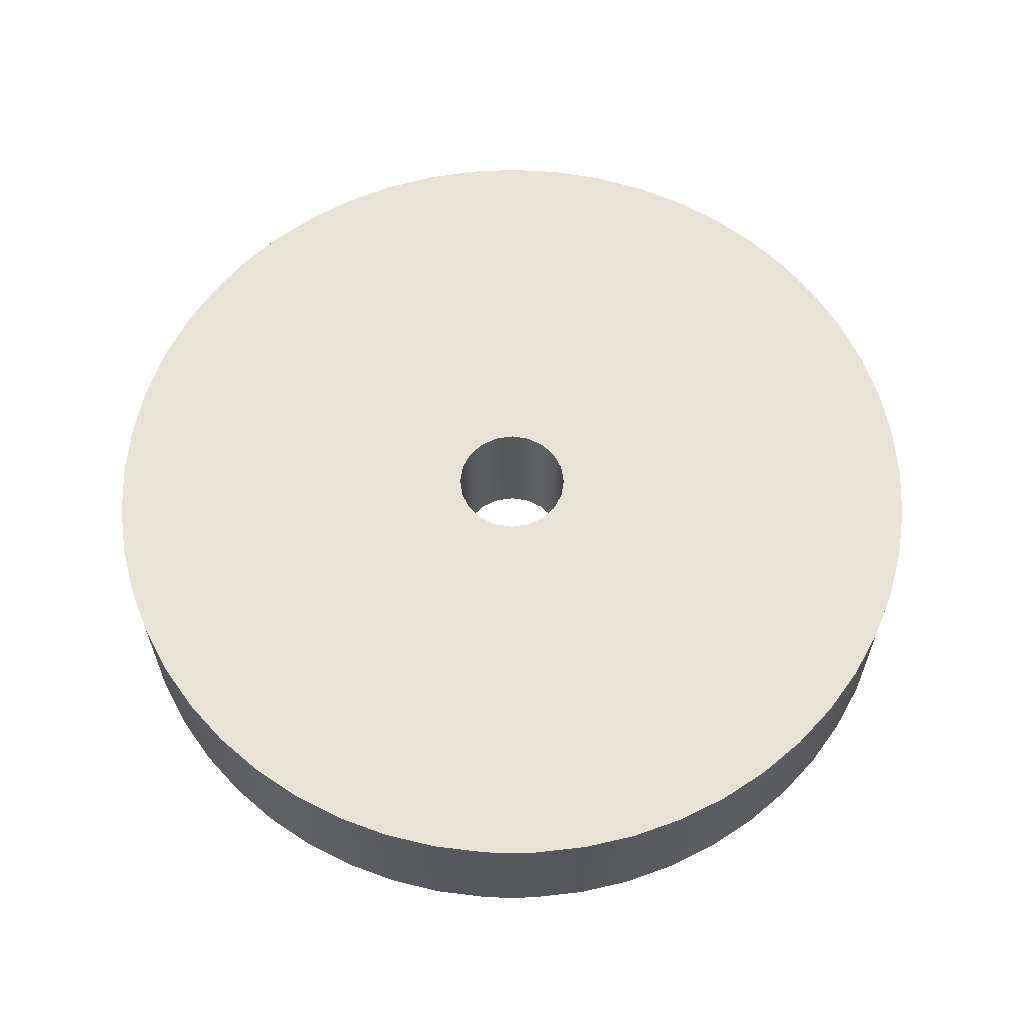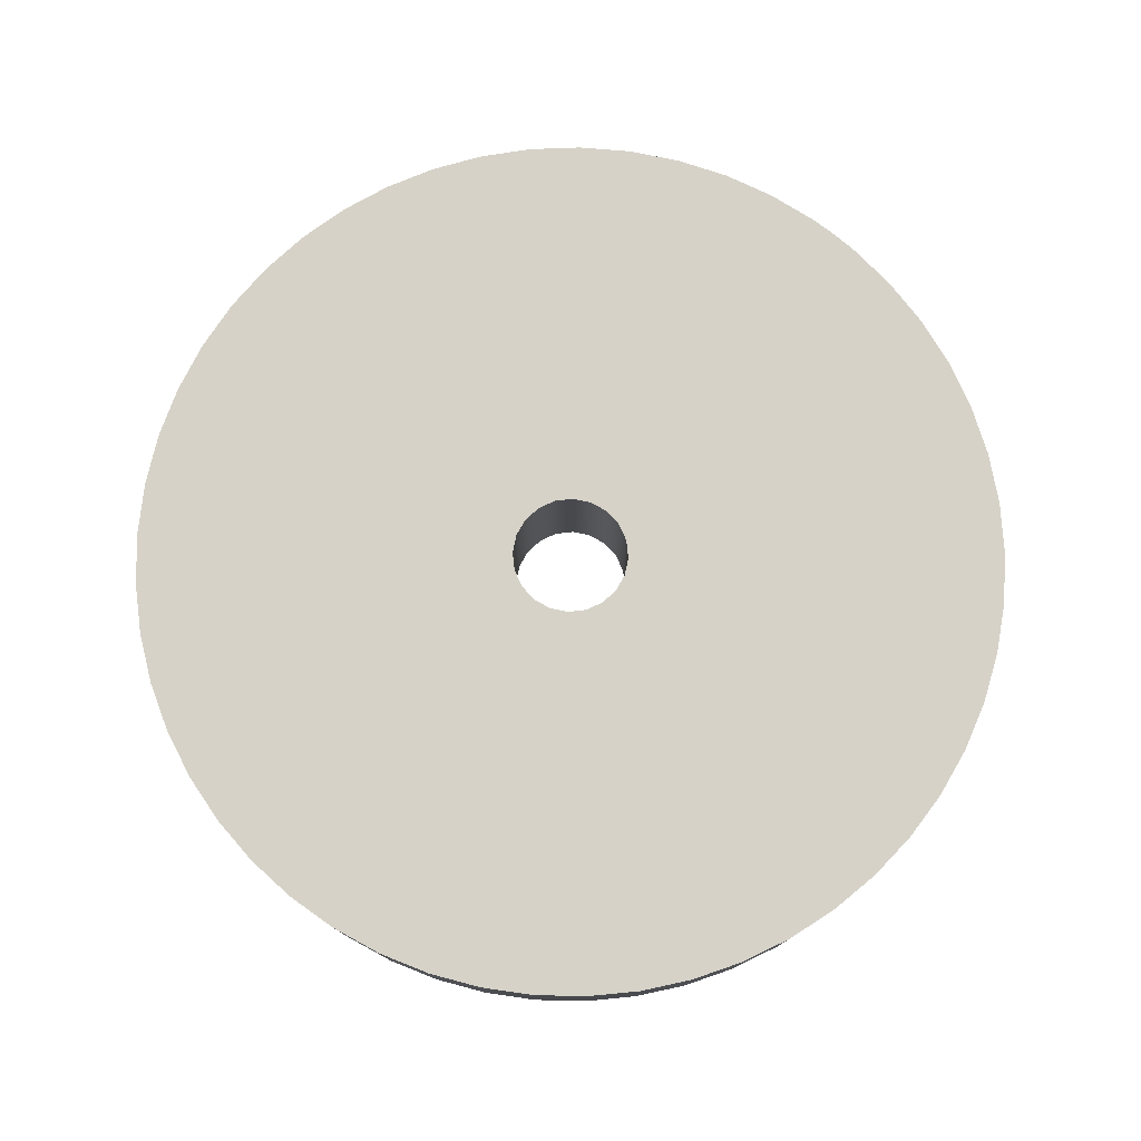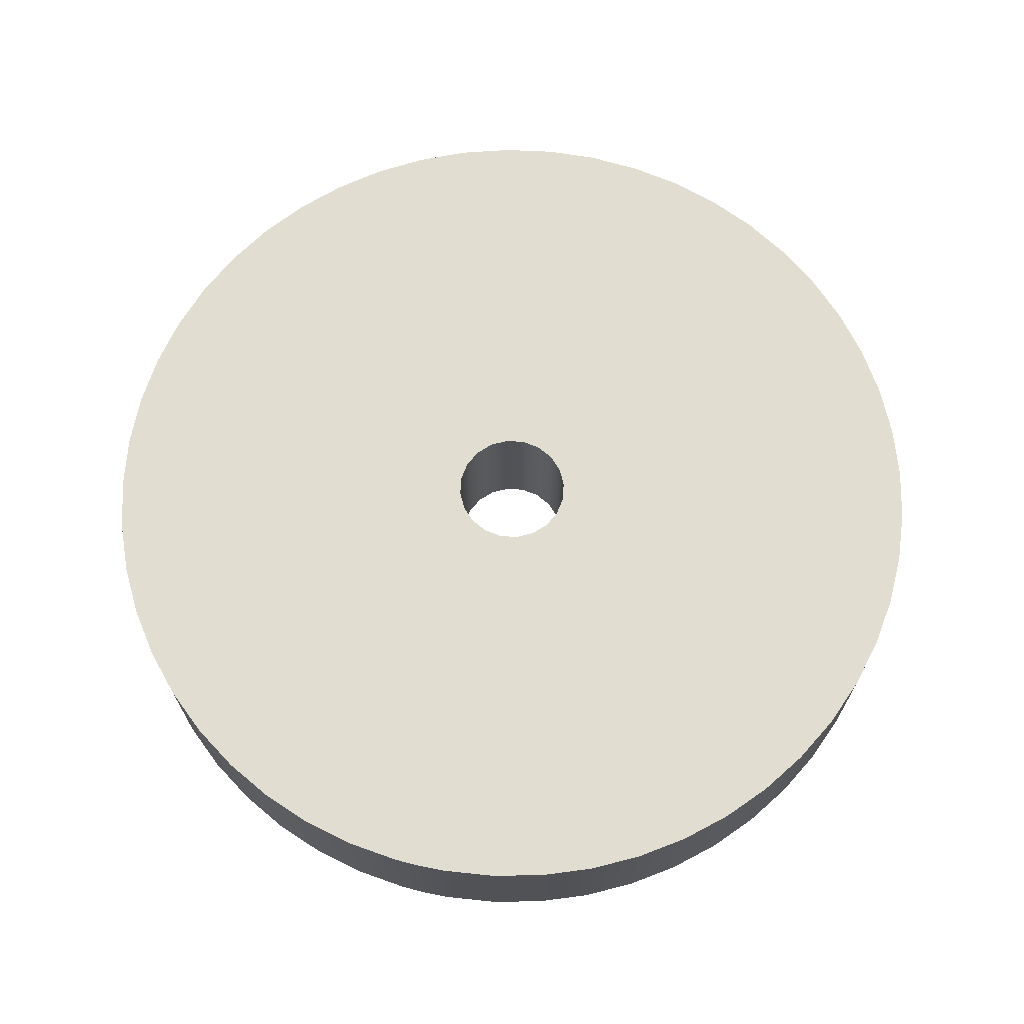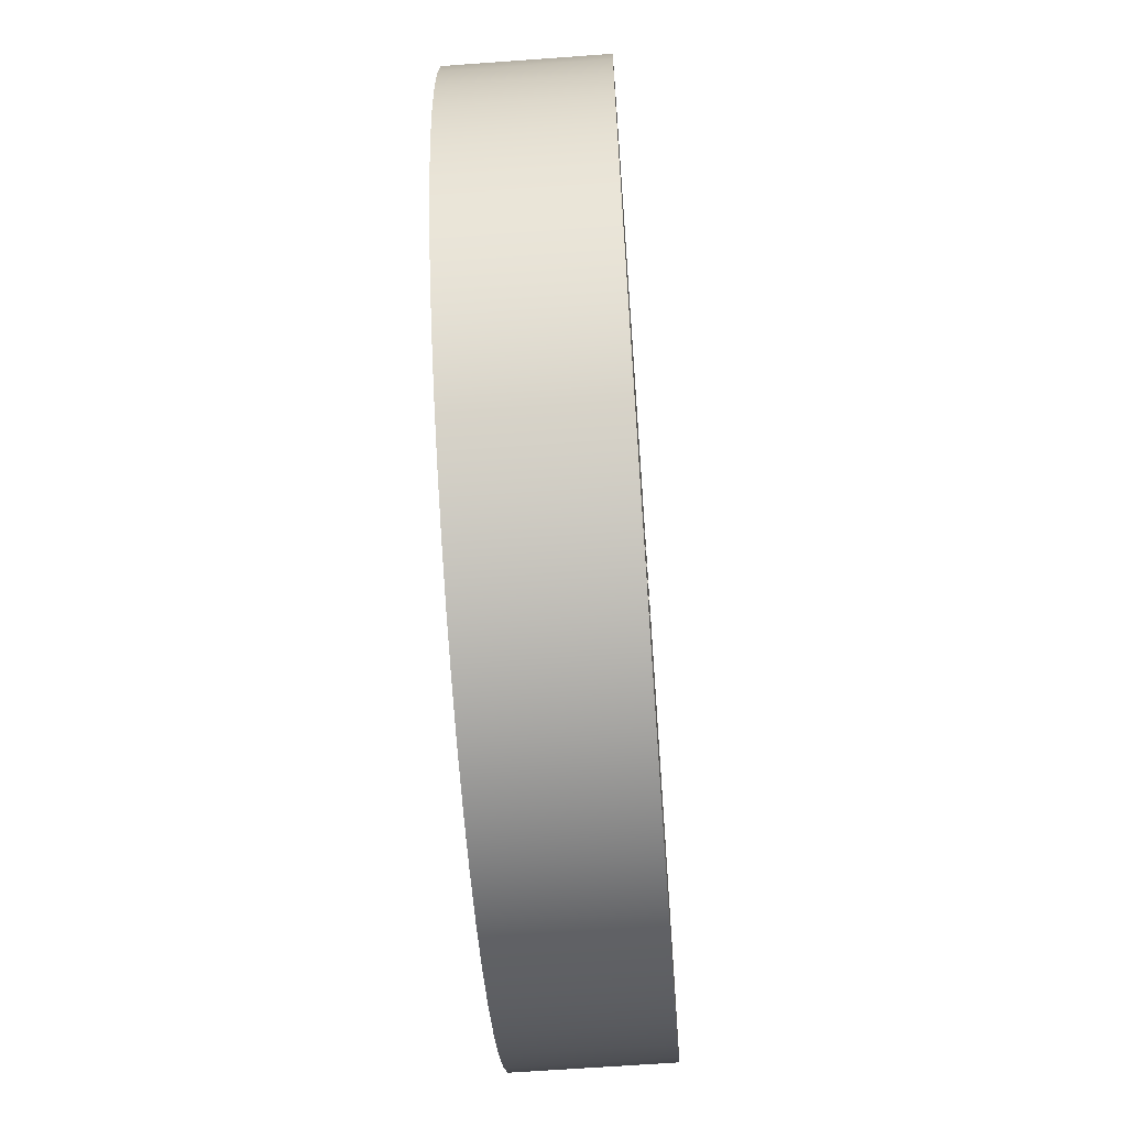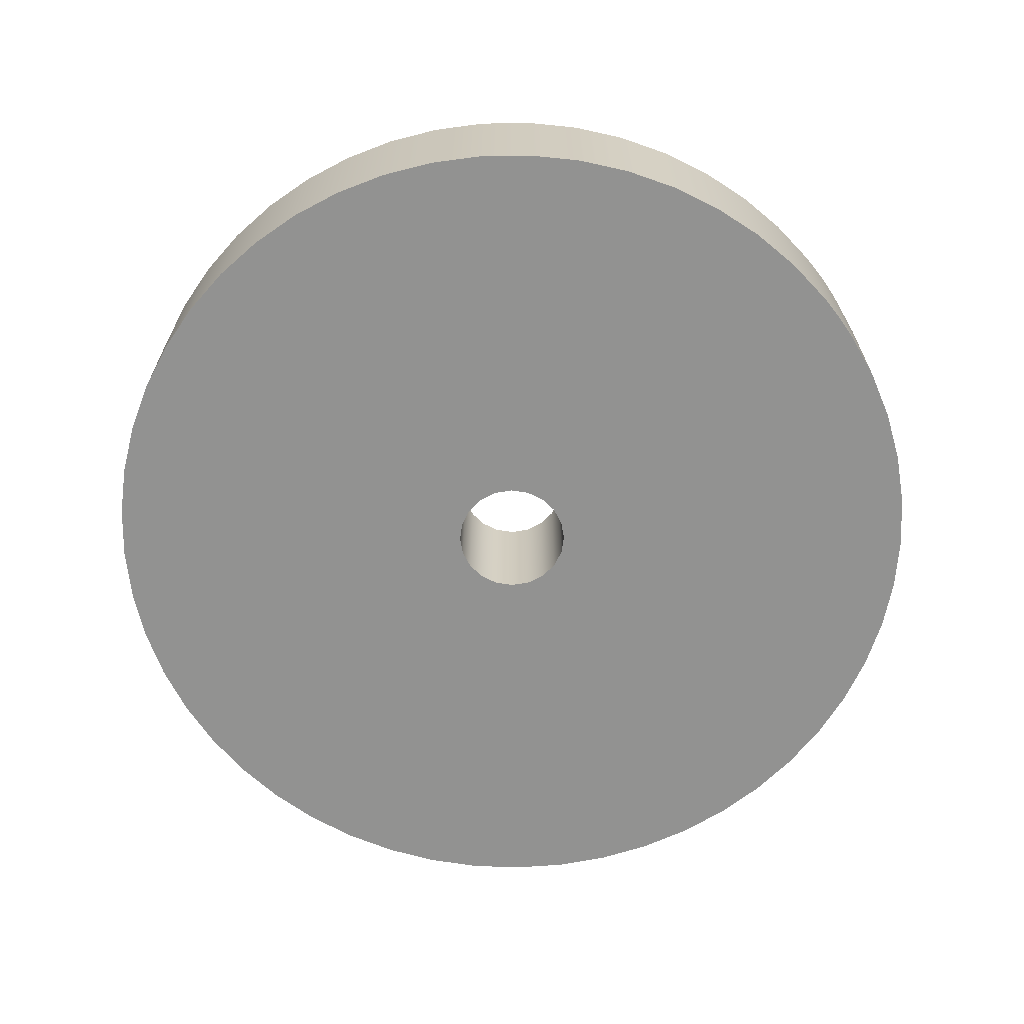
<metadata>
{"format":"obj","ext":"obj","renderer":"f3d","projection":"perspective","resolution":1024,"background":"white","views":[{"elev":61.5,"azim":90.3,"up":"+Z"},{"elev":77.7,"azim":-51.3,"up":"+Z"},{"elev":68.8,"azim":102.8,"up":"+Z"},{"elev":-64.3,"azim":-85.8,"up":"+Y"},{"elev":-66.2,"azim":36.6,"up":"+Z"}]}
</metadata>
<code>
g body_1
v -0.07242 0.1314 0.05
v -0.01176 0.01618 0.05
v -0.00618 0.01902 0.05
v -0.1012 0.1107 0.05
v -0.1136 0.09792 0.05
v -0.01618 0.01176 0.05
v 0.1476 0.02653 0.05
v 0.01902 0.00618 0.05
v 0.02 0 0.05
v 0.1373 0.06047 0.05
v 0.1292 0.07628 0.05
v 0.01618 0.01176 0.05
v 0.06451 0.1354 0.05
v 0.00618 0.01902 0.05
v 0.01176 0.01618 0.05
v -0.05637 0.139 0.05
v -0.08745 0.1219 0.05
v 0.0309 -0.1468 0.05
v 0.00618 -0.01902 0.05
v 0 -0.02 0.05
v 0.06451 -0.1354 0.05
v 0.08007 -0.1268 0.05
v 0.01176 -0.01618 0.05
v 0.1497 0.008886 0.05
v 0.1076 0.1045 0.05
v 0.09451 0.1165 0.05
v 0.08007 0.1268 0.05
v 0.0309 0.1468 0.05
v 0.01332 0.1494 0.05
v 0 0.02 0.05
v -0.03954 0.1447 0.05
v -0.1334 0.06849 0.05
v -0.1406 0.05223 0.05
v -0.01902 0.00618 0.05
v -0.1489 0.01774 0.05
v -0.02 0 0.05
v -0.07242 -0.1314 0.05
v -0.05637 -0.139 0.05
v -0.00618 -0.01902 0.05
v -0.004445 -0.1499 0.05
v 0.01332 -0.1494 0.05
v 0.15 0 0.05
v 0.1435 0.04381 0.05
v 0.1192 0.09102 0.05
v 0.04804 0.1421 0.05
v -0.02215 0.1484 0.05
v -0.1244 0.0838 0.05
v -0.1458 0.03523 0.05
v -0.1489 -0.01774 0.05
v -0.1458 -0.03523 0.05
v -0.01902 -0.00618 0.05
v -0.01176 -0.01618 0.05
v -0.02215 -0.1484 0.05
v 0.04804 -0.1421 0.05
v 0.1076 -0.1045 0.05
v 0.01618 -0.01176 0.05
v -0.004445 0.1499 0.05
v -0.15 0 0.05
v -0.1012 -0.1107 0.05
v -0.01618 -0.01176 0.05
v -0.08745 -0.1219 0.05
v -0.03954 -0.1447 0.05
v 0.09451 -0.1165 0.05
v 0.1373 -0.06047 0.05
v 0.01902 -0.00618 0.05
v -0.1334 -0.06849 0.05
v -0.1136 -0.09792 0.05
v 0.1192 -0.09102 0.05
v 0.1292 -0.07628 0.05
v 0.1476 -0.02653 0.05
v 0.1497 -0.008886 0.05
v -0.1406 -0.05223 0.05
v -0.1244 -0.0838 0.05
v 0.1435 -0.04381 0.05
v -0.15 0 0
v -0.15 0 0.05
v -0.1489 0.01774 0.05
v -0.1489 0.01774 0
v -0.1458 0.03523 0.05
v -0.1458 0.03523 0
v -0.1406 0.05223 0.05
v -0.1406 0.05223 0
v -0.1334 0.06849 0.05
v -0.1334 0.06849 0
v -0.1244 0.0838 0.05
v -0.1244 0.0838 0
v -0.1136 0.09792 0.05
v -0.1136 0.09792 0
v -0.1012 0.1107 0.05
v -0.1012 0.1107 0
v -0.08745 0.1219 0.05
v -0.08745 0.1219 0
v -0.07242 0.1314 0.05
v -0.07242 0.1314 0
v -0.05637 0.139 0.05
v -0.05637 0.139 0
v -0.03954 0.1447 0.05
v -0.03954 0.1447 0
v -0.02215 0.1484 0.05
v -0.02215 0.1484 0
v -0.004445 0.1499 0.05
v -0.004445 0.1499 0
v 0.01332 0.1494 0.05
v 0.01332 0.1494 0
v 0.0309 0.1468 0.05
v 0.0309 0.1468 0
v 0.04804 0.1421 0.05
v 0.04804 0.1421 0
v 0.06451 0.1354 0.05
v 0.06451 0.1354 0
v 0.08007 0.1268 0.05
v 0.08007 0.1268 0
v 0.09451 0.1165 0.05
v 0.09451 0.1165 0
v 0.1076 0.1045 0.05
v 0.1076 0.1045 0
v 0.1192 0.09102 0.05
v 0.1192 0.09102 0
v 0.1292 0.07628 0.05
v 0.1292 0.07628 0
v 0.1373 0.06047 0.05
v 0.1373 0.06047 0
v 0.1435 0.04381 0.05
v 0.1435 0.04381 0
v 0.1476 0.02653 0.05
v 0.1476 0.02653 0
v 0.1497 0.008886 0.05
v 0.1497 -0.008886 0.05
v 0.1497 -0.008886 0
v 0.15 0 0
v 0.1497 0.008886 0
v 0.15 0 0.05
v 0.1476 -0.02653 0.05
v 0.1476 -0.02653 0
v 0.1435 -0.04381 0.05
v 0.1435 -0.04381 0
v 0.1373 -0.06047 0.05
v 0.1373 -0.06047 0
v 0.1292 -0.07628 0.05
v 0.1292 -0.07628 0
v 0.1192 -0.09102 0.05
v 0.1192 -0.09102 0
v 0.1076 -0.1045 0.05
v 0.1076 -0.1045 0
v 0.09451 -0.1165 0.05
v 0.09451 -0.1165 0
v 0.08007 -0.1268 0.05
v 0.08007 -0.1268 0
v 0.06451 -0.1354 0.05
v 0.06451 -0.1354 0
v 0.04804 -0.1421 0.05
v 0.04804 -0.1421 0
v 0.0309 -0.1468 0.05
v 0.0309 -0.1468 0
v 0.01332 -0.1494 0.05
v 0.01332 -0.1494 0
v -0.004445 -0.1499 0.05
v -0.004445 -0.1499 0
v -0.02215 -0.1484 0.05
v -0.02215 -0.1484 0
v -0.03954 -0.1447 0.05
v -0.03954 -0.1447 0
v -0.05637 -0.139 0.05
v -0.05637 -0.139 0
v -0.07242 -0.1314 0.05
v -0.07242 -0.1314 0
v -0.08745 -0.1219 0.05
v -0.08745 -0.1219 0
v -0.1012 -0.1107 0.05
v -0.1012 -0.1107 0
v -0.1136 -0.09792 0.05
v -0.1136 -0.09792 0
v -0.1244 -0.0838 0.05
v -0.1244 -0.0838 0
v -0.1334 -0.06849 0.05
v -0.1334 -0.06849 0
v -0.1406 -0.05223 0.05
v -0.1406 -0.05223 0
v -0.1458 -0.03523 0.05
v -0.1458 -0.03523 0
v -0.1489 -0.01774 0.05
v -0.1489 -0.01774 0
v 0.06451 0.1354 0
v 0.08007 0.1268 0
v 0.01176 0.01618 0
v 0.00618 0.01902 0
v 0.1076 0.1045 0
v 0.01618 0.01176 0
v 0.1373 0.06047 0
v 0.01902 0.00618 0
v 0.1476 0.02653 0
v 0.1497 0.008886 0
v 0.02 0 0
v 0.1476 -0.02653 0
v 0.01902 -0.00618 0
v -0.1012 0.1107 0
v -0.01176 0.01618 0
v -0.01618 0.01176 0
v 0.04804 0.1421 0
v 0.09451 0.1165 0
v 0.1192 0.09102 0
v 0.1292 0.07628 0
v 0.1435 0.04381 0
v 0.1497 -0.008886 0
v 0.06451 -0.1354 0
v 0.00618 -0.01902 0
v 0.01176 -0.01618 0
v -0.1334 0.06849 0
v -0.01902 0.00618 0
v -0.1136 0.09792 0
v -0.07242 0.1314 0
v -0.05637 0.139 0
v -0.00618 0.01902 0
v 0.15 0 0
v 0.1373 -0.06047 0
v 0.1292 -0.07628 0
v 0.01618 -0.01176 0
v 0.1076 -0.1045 0
v 0.09451 -0.1165 0
v 0.08007 -0.1268 0
v 0.0309 -0.1468 0
v 0.01332 -0.1494 0
v 0 -0.02 0
v -0.1489 0.01774 0
v -0.1458 0.03523 0
v -0.1406 0.05223 0
v -0.1244 0.0838 0
v 0.0309 0.1468 0
v 0 0.02 0
v 0.1435 -0.04381 0
v 0.1192 -0.09102 0
v -0.07242 -0.1314 0
v -0.01176 -0.01618 0
v -0.00618 -0.01902 0
v -0.02 0 0
v -0.08745 0.1219 0
v -0.02215 0.1484 0
v 0.01332 0.1494 0
v 0.04804 -0.1421 0
v -0.02215 -0.1484 0
v -0.03954 -0.1447 0
v -0.05637 -0.139 0
v -0.15 0 0
v -0.03954 0.1447 0
v -0.004445 0.1499 0
v -0.004445 -0.1499 0
v -0.1012 -0.1107 0
v -0.1136 -0.09792 0
v -0.01618 -0.01176 0
v -0.08745 -0.1219 0
v -0.1334 -0.06849 0
v -0.1406 -0.05223 0
v -0.01902 -0.00618 0
v -0.1244 -0.0838 0
v -0.1489 -0.01774 0
v -0.1458 -0.03523 0
v -0.01902 -0.00618 0
v -0.02 0 0
v -0.02 0 0.05
v -0.01618 -0.01176 0
v -0.01902 -0.00618 0.05
v -0.01176 -0.01618 0
v -0.01618 -0.01176 0.05
v -0.00618 -0.01902 0
v -0.01176 -0.01618 0.05
v 0 -0.02 0
v -0.00618 -0.01902 0.05
v 0.00618 -0.01902 0
v 0 -0.02 0.05
v 0.01176 -0.01618 0
v 0.00618 -0.01902 0.05
v 0.01618 -0.01176 0
v 0.01176 -0.01618 0.05
v 0.01902 -0.00618 0
v 0.01618 -0.01176 0.05
v 0.02 0 0
v 0.01902 -0.00618 0.05
v 0.01902 0.00618 0
v 0.02 0 0.05
v 0.01618 0.01176 0
v 0.01902 0.00618 0.05
v 0.01176 0.01618 0
v 0.01618 0.01176 0.05
v 0.00618 0.01902 0
v 0.01176 0.01618 0.05
v 0 0.02 0
v 0.00618 0.01902 0.05
v -0.00618 0.01902 0
v 0 0.02 0.05
v -0.01176 0.01618 0
v -0.00618 0.01902 0.05
v -0.01618 0.01176 0
v -0.01176 0.01618 0.05
v -0.01902 0.00618 0
v -0.01618 0.01176 0.05
v -0.01902 0.00618 0.05
f 8 7 43
f 35 34 48
f 49 36 58
f 60 59 52
f 37 52 61
f 53 39 62
f 23 22 63
f 55 23 63
f 56 64 65
f 25 15 12
f 46 3 30
f 36 35 58
f 49 51 36
f 51 66 60
f 59 60 67
f 20 53 40
f 56 55 68
f 64 56 69
f 9 70 71
f 30 29 57
f 51 50 72
f 66 51 72
f 67 60 73
f 19 18 54
f 69 56 68
f 70 65 74
f 2 1 17
f 52 59 61
f 65 64 74
f 70 9 65
f 60 66 73
f 9 71 42
f 39 38 62
f 32 34 6
f 46 30 57
f 28 30 14
f 14 13 45
f 12 11 44
f 23 55 56
f 21 19 54
f 18 20 41
f 39 53 20
f 37 39 52
f 51 49 50
f 48 34 33
f 32 6 47
f 6 5 47
f 3 46 31
f 28 14 45
f 13 15 27
f 25 12 44
f 10 8 43
f 24 9 42
f 21 23 19
f 41 20 40
f 39 37 38
f 34 35 36
f 34 32 33
f 4 6 2
f 16 3 31
f 30 28 29
f 27 15 26
f 15 25 26
f 10 12 8
f 7 9 24
f 23 21 22
f 20 18 19
f 4 2 17
f 1 3 16
f 15 13 14
f 12 10 11
f 9 7 8
f 6 4 5
f 3 1 2
f 228 229 238
f 235 255 243
f 256 253 252
f 249 248 254
f 255 253 256
f 251 253 249
f 185 184 200
f 253 255 235
f 251 249 254
f 247 249 233
f 240 234 223
f 229 237 245
f 253 251 252
f 247 233 250
f 233 232 250
f 218 207 217
f 186 228 199
f 198 208 227
f 249 247 248
f 242 234 241
f 240 223 246
f 223 222 246
f 217 216 231
f 238 229 245
f 237 213 244
f 213 212 244
f 224 235 243
f 232 234 242
f 234 240 241
f 221 206 239
f 206 205 239
f 215 217 195
f 193 192 214
f 213 237 229
f 185 183 184
f 183 185 186
f 185 187 188
f 188 189 190
f 193 191 192
f 193 194 195
f 198 196 197
f 183 186 199
f 187 185 200
f 202 188 201
f 191 190 203
f 194 193 204
f 207 205 206
f 209 208 198
f 196 198 210
f 213 211 212
f 188 187 201
f 189 188 202
f 191 193 190
f 204 193 214
f 217 215 216
f 207 218 219
f 220 207 219
f 223 221 222
f 209 224 225
f 208 209 226
f 210 198 227
f 211 213 197
f 229 228 186
f 190 189 203
f 195 194 230
f 215 195 230
f 218 217 231
f 205 207 220
f 221 223 206
f 234 232 233
f 224 209 235
f 197 196 236
f 211 197 236
f 209 225 226
f 75 77 78
f 78 79 80
f 80 81 82
f 82 83 84
f 84 85 86
f 86 87 88
f 88 89 90
f 90 91 92
f 92 93 94
f 94 95 96
f 96 97 98
f 98 99 100
f 100 101 102
f 102 103 104
f 104 105 106
f 106 107 108
f 108 109 110
f 110 111 112
f 112 113 114
f 114 115 116
f 116 117 118
f 118 119 120
f 120 121 122
f 122 123 124
f 124 125 126
f 126 127 131
f 128 130 132
f 129 133 134
f 134 135 136
f 136 137 138
f 138 139 140
f 140 141 142
f 142 143 144
f 144 145 146
f 77 75 76
f 79 78 77
f 81 80 79
f 83 82 81
f 85 84 83
f 87 86 85
f 89 88 87
f 91 90 89
f 93 92 91
f 95 94 93
f 97 96 95
f 99 98 97
f 101 100 99
f 103 102 101
f 105 104 103
f 107 106 105
f 109 108 107
f 111 110 109
f 113 112 111
f 115 114 113
f 117 116 115
f 119 118 117
f 121 120 119
f 123 122 121
f 125 124 123
f 127 126 125
f 130 128 129
f 132 131 127
f 131 132 130
f 133 129 128
f 135 134 133
f 137 136 135
f 139 138 137
f 141 140 139
f 143 142 141
f 145 144 143
f 147 146 145
f 149 148 147
f 151 150 149
f 153 152 151
f 155 154 153
f 157 156 155
f 159 158 157
f 161 160 159
f 163 162 161
f 165 164 163
f 167 166 165
f 169 168 167
f 171 170 169
f 173 172 171
f 175 174 173
f 177 176 175
f 179 178 177
f 181 180 179
f 76 182 181
f 182 76 75
f 180 181 182
f 178 179 180
f 176 177 178
f 174 175 176
f 172 173 174
f 170 171 172
f 168 169 170
f 166 167 168
f 164 165 166
f 162 163 164
f 160 161 162
f 158 159 160
f 156 157 158
f 154 155 156
f 152 153 154
f 150 151 152
f 148 149 150
f 146 147 148
f 257 259 261
f 260 261 263
f 262 263 265
f 264 265 267
f 266 267 269
f 268 269 271
f 270 271 273
f 272 273 275
f 274 275 277
f 276 277 279
f 278 279 281
f 280 281 283
f 282 283 285
f 284 285 287
f 286 287 289
f 288 289 291
f 290 291 293
f 292 293 295
f 294 295 296
f 258 296 259
f 296 258 294
f 295 294 292
f 293 292 290
f 291 290 288
f 289 288 286
f 287 286 284
f 285 284 282
f 283 282 280
f 281 280 278
f 279 278 276
f 277 276 274
f 275 274 272
f 273 272 270
f 271 270 268
f 269 268 266
f 267 266 264
f 265 264 262
f 263 262 260
f 261 260 257
f 259 257 258

</code>
